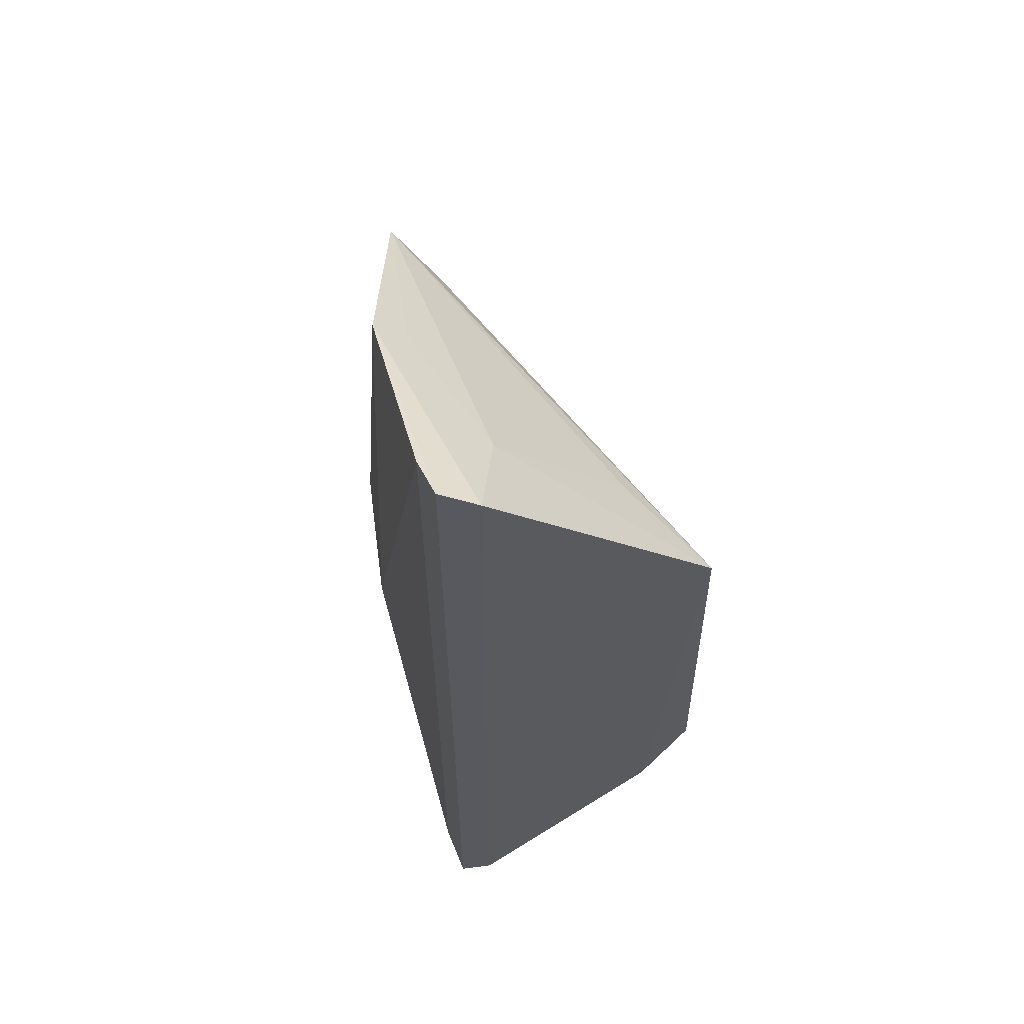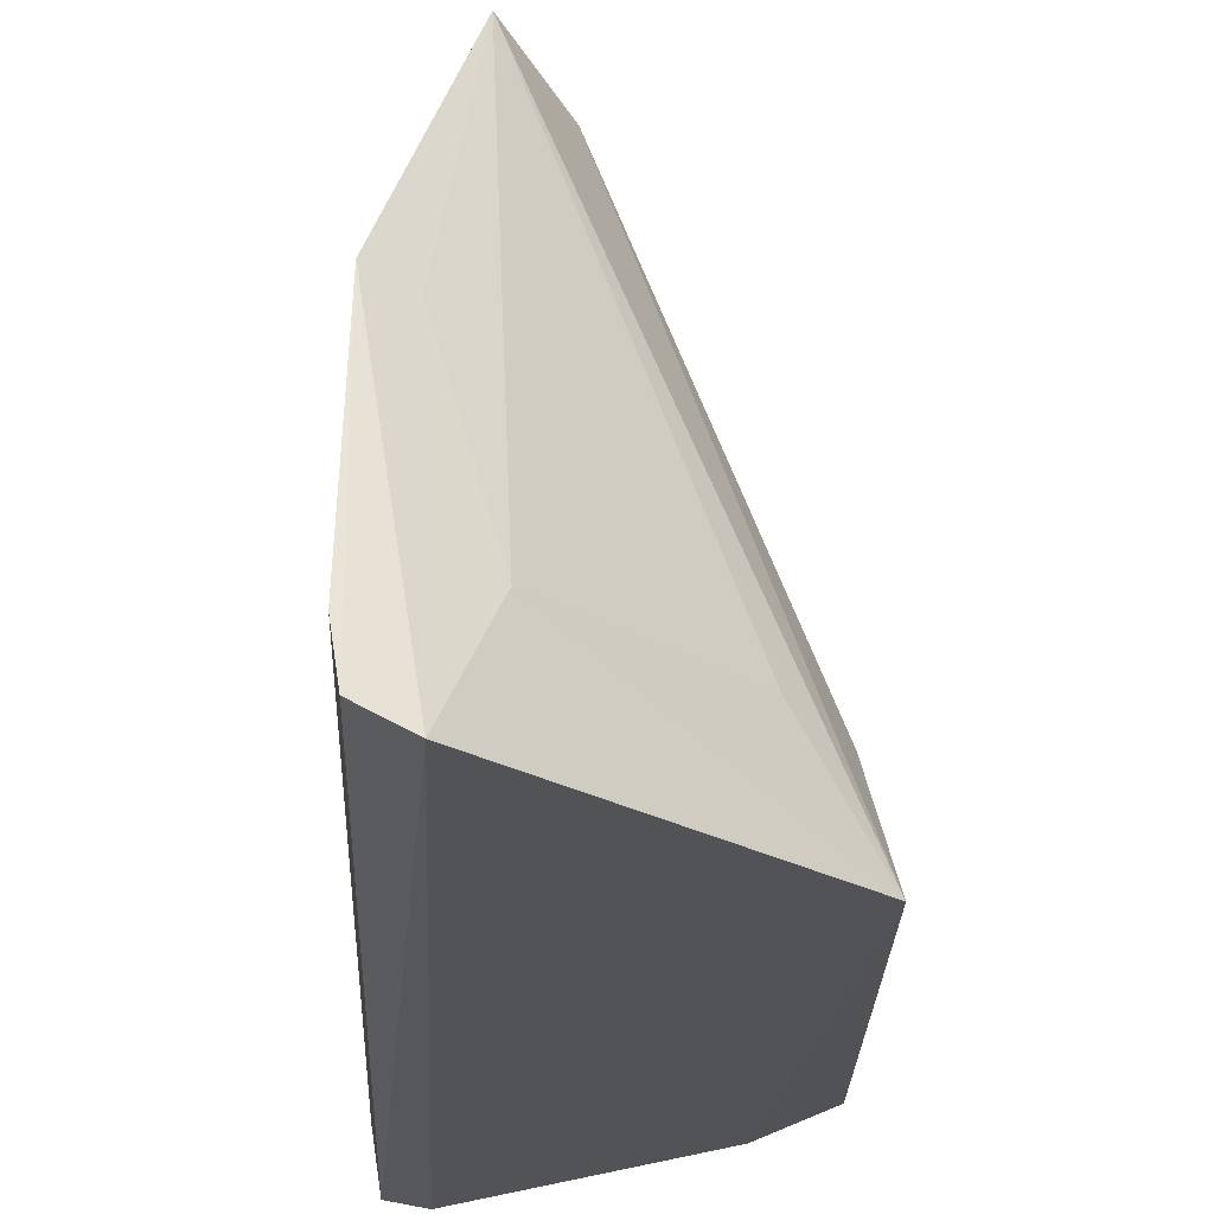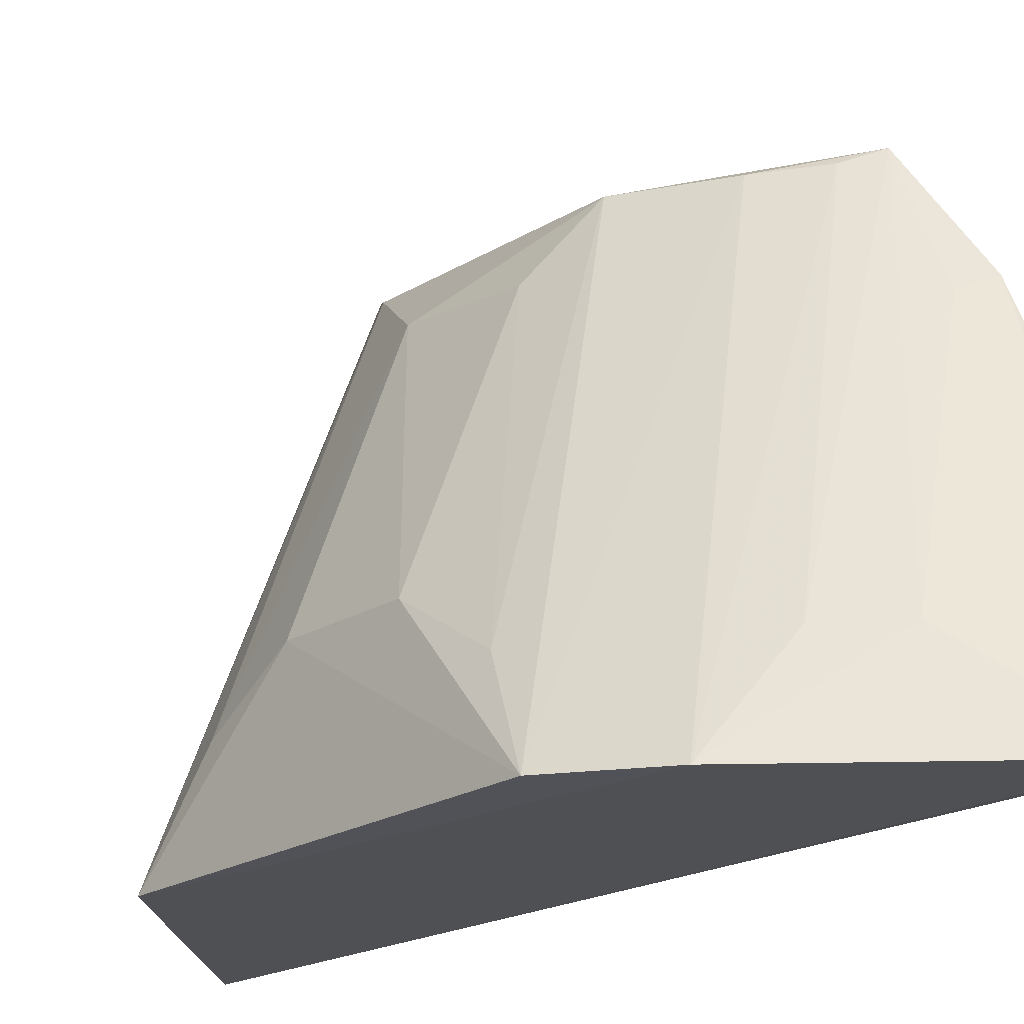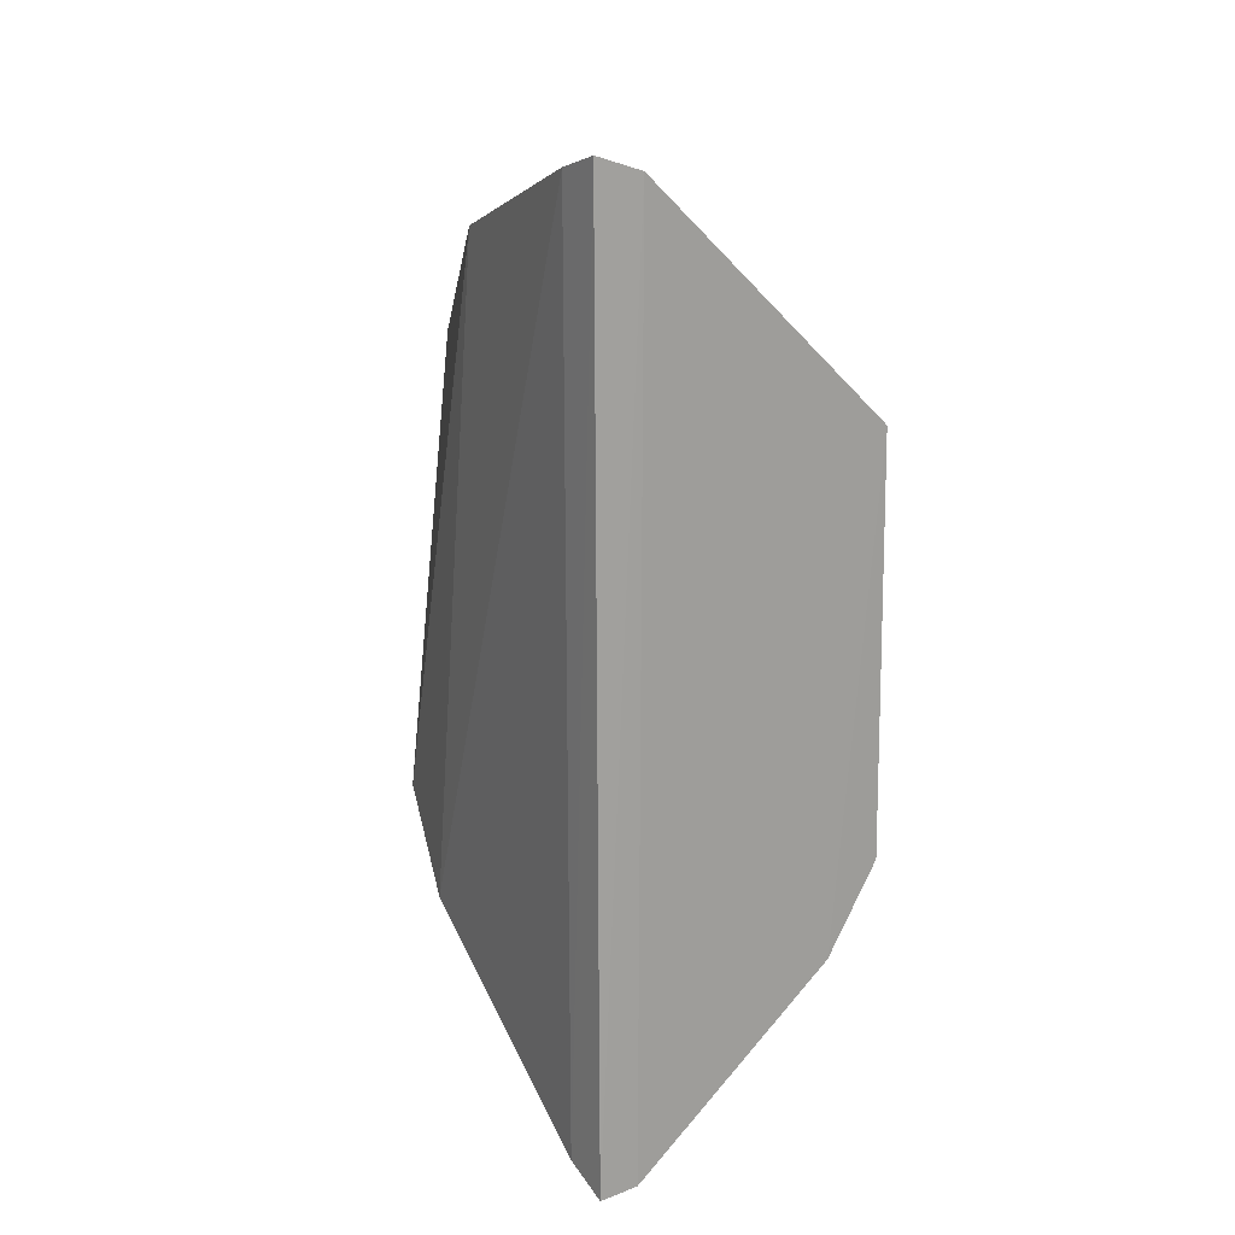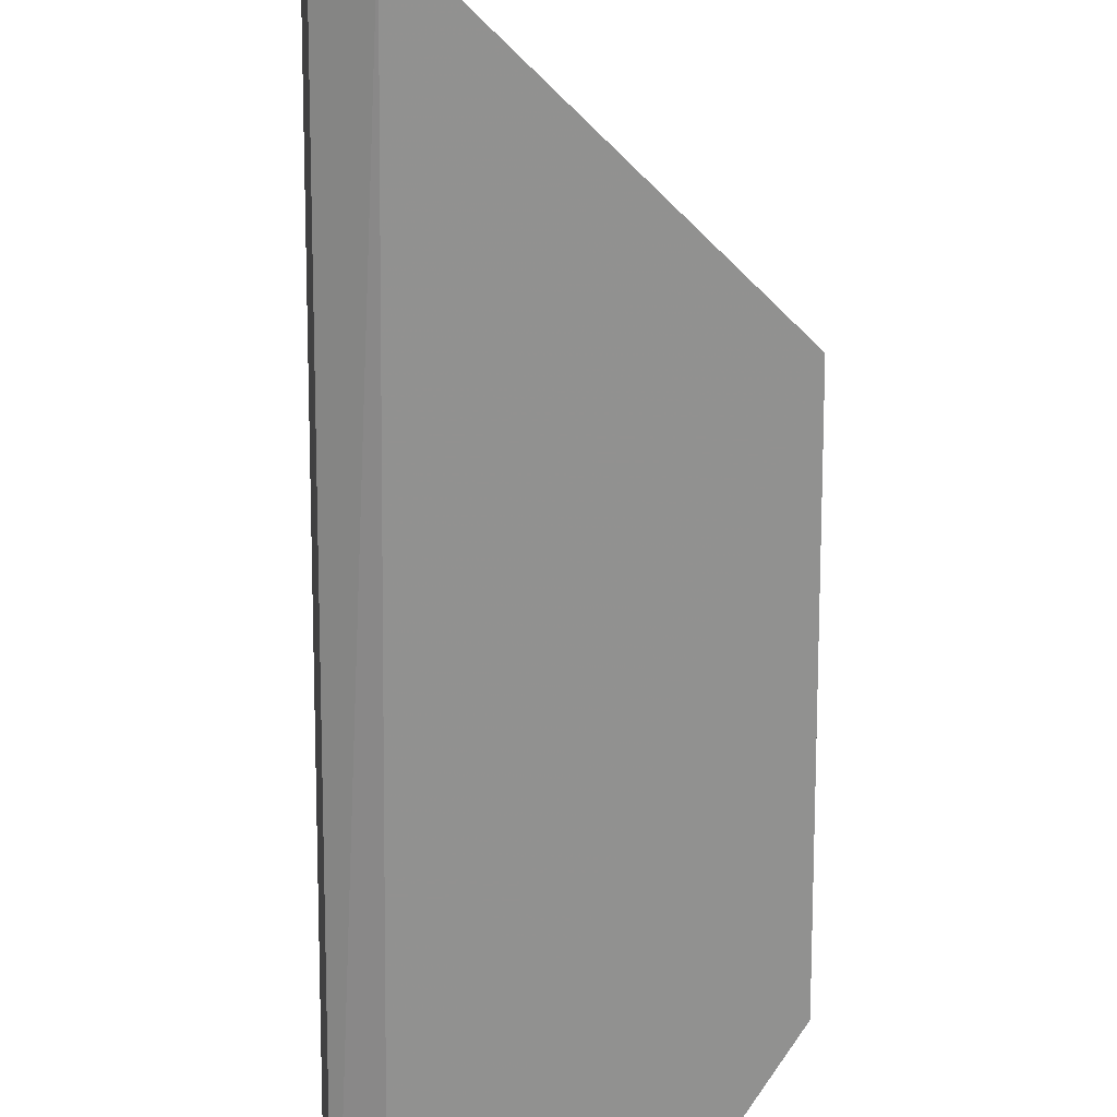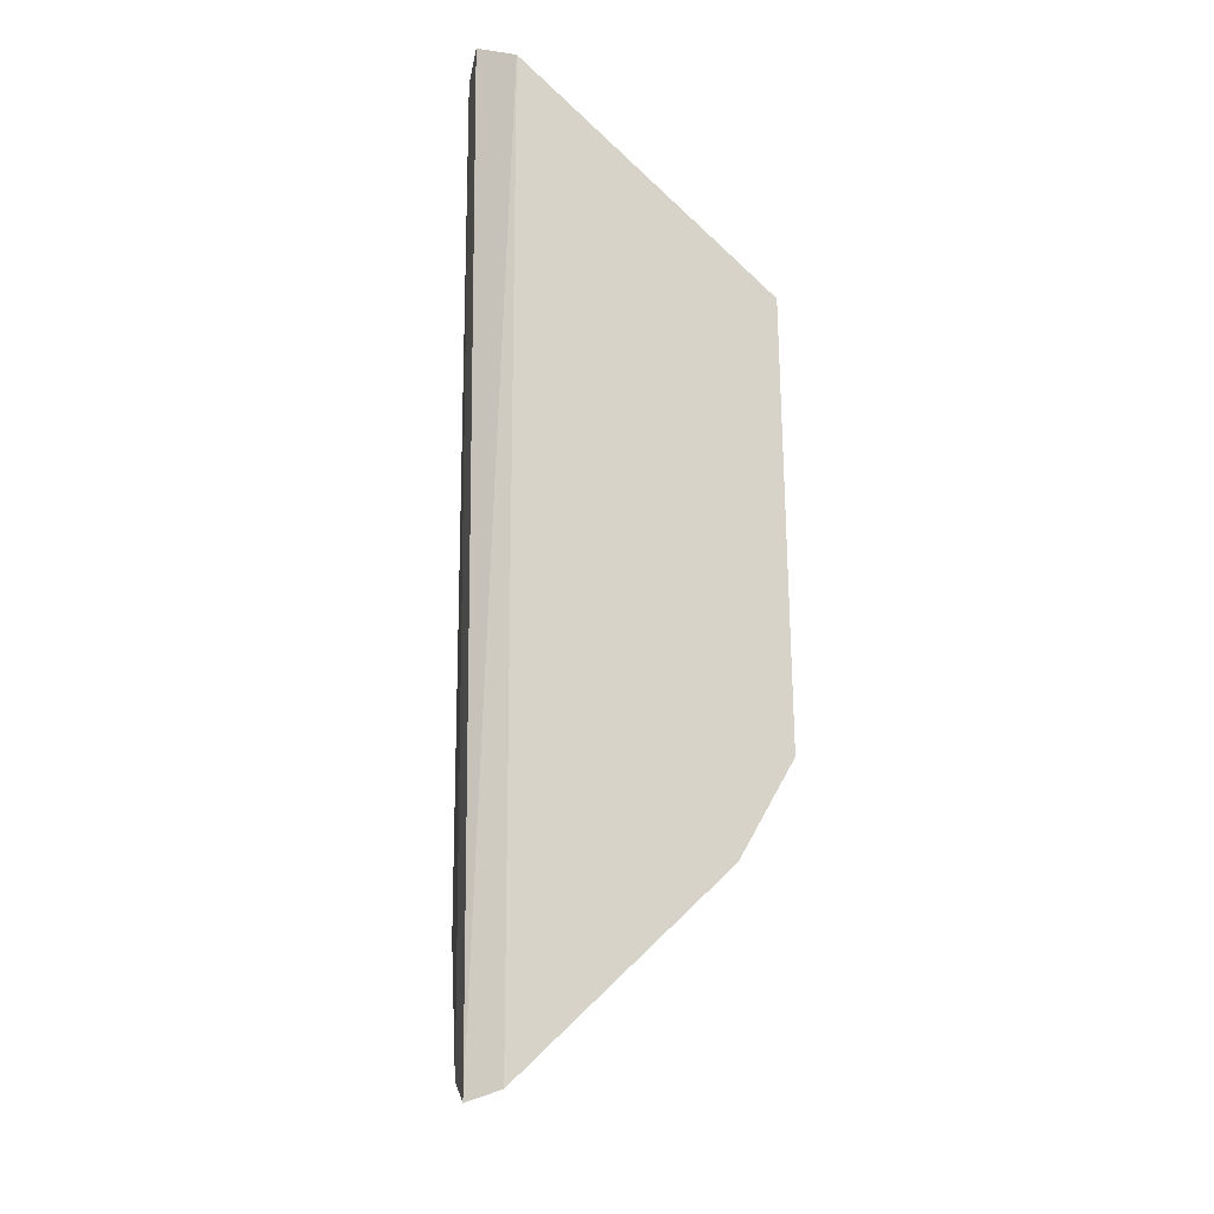
<metadata>
{"format":"obj","ext":"obj","renderer":"f3d","projection":"perspective","resolution":1024,"background":"white","views":[{"elev":59.5,"azim":164.5,"up":"+Y"},{"elev":-21.9,"azim":177.8,"up":"+Z"},{"elev":-18.8,"azim":-40.2,"up":"+Z"},{"elev":18.9,"azim":154.2,"up":"+Y"},{"elev":-66.1,"azim":179.3,"up":"+Z"},{"elev":-12.5,"azim":176.8,"up":"+Y"}]}
</metadata>
<code>
v -0.06136 -0.1494 0.002595
v -0.05915 -0.144 0.01691
v -0.1457 -0.06228 0.0009151
v -0.06098 0.1351 0.003855
v -0.07984 0.06523 0.1485
v -0.07214 0.1313 -0.0005892
v -0.1092 -0.09706 0.02799
v -0.06149 -0.0785 0.142
v -0.07147 -0.1459 -2.733e-05
v -0.06048 0.1078 0.08126
v -0.1428 0.06209 -0.0002686
v -0.09558 -0.03003 0.138
v -0.1305 -0.08948 0.0001315
v -0.09464 -0.1118 0.02812
v -0.05655 -0.102 0.1078
v -0.08338 0.1106 0.02949
v -0.1377 0.01962 0.04557
v -0.08126 -0.05674 0.1378
v -0.06779 -0.1411 0.01446
v -0.06481 -0.09694 0.1043
v -0.059 0.1309 0.01741
v -0.07017 0.1012 0.07911
v -0.1243 0.06962 0.02942
v -0.1378 -0.0169 0.04579
v -0.1077 0.01964 0.1217
v -0.06958 -0.07175 0.1386
v -0.1386 -0.0455 0.02902
v -0.09442 0.04548 0.1387
v -0.1068 -0.01621 0.1197
v -0.1379 0.04448 0.02971
f 2 1 4
f 6 4 1
f 9 6 1
f 9 1 2
f 10 4 6
f 10 5 8
f 11 6 9
f 12 8 5
f 13 11 9
f 13 3 11
f 14 8 7
f 14 13 9
f 14 7 13
f 15 10 8
f 16 6 11
f 17 11 3
f 18 12 3
f 18 3 13
f 18 8 12
f 19 15 9
f 19 9 2
f 19 2 15
f 20 15 8
f 20 8 14
f 20 14 9
f 20 9 15
f 21 15 2
f 21 2 4
f 21 4 10
f 21 10 15
f 22 10 6
f 22 6 16
f 22 16 5
f 22 5 10
f 23 16 11
f 23 11 5
f 23 5 16
f 24 17 3
f 25 17 24
f 26 18 13
f 26 13 7
f 26 7 8
f 26 8 18
f 27 24 3
f 27 3 12
f 28 25 12
f 28 12 5
f 28 5 11
f 29 25 24
f 29 12 25
f 29 27 12
f 29 24 27
f 30 28 11
f 30 11 17
f 30 17 25
f 30 25 28

</code>
